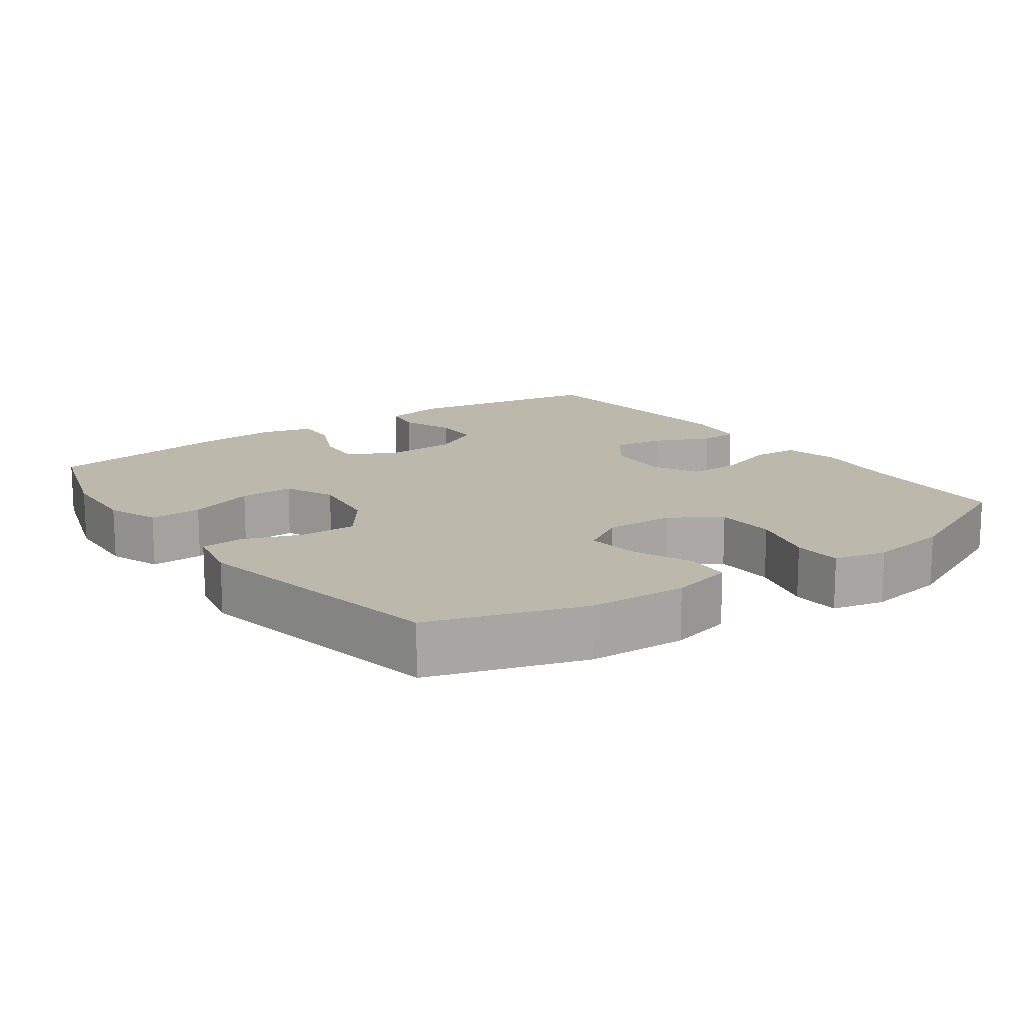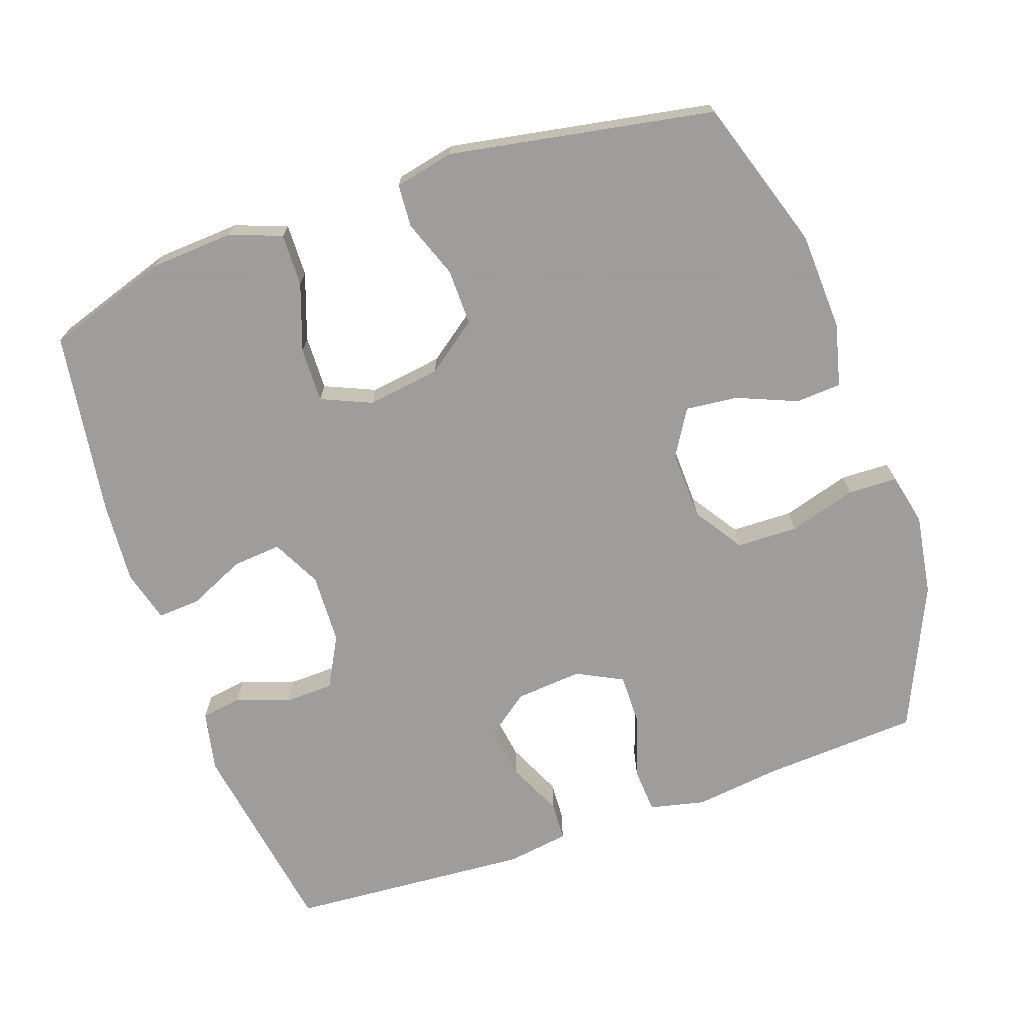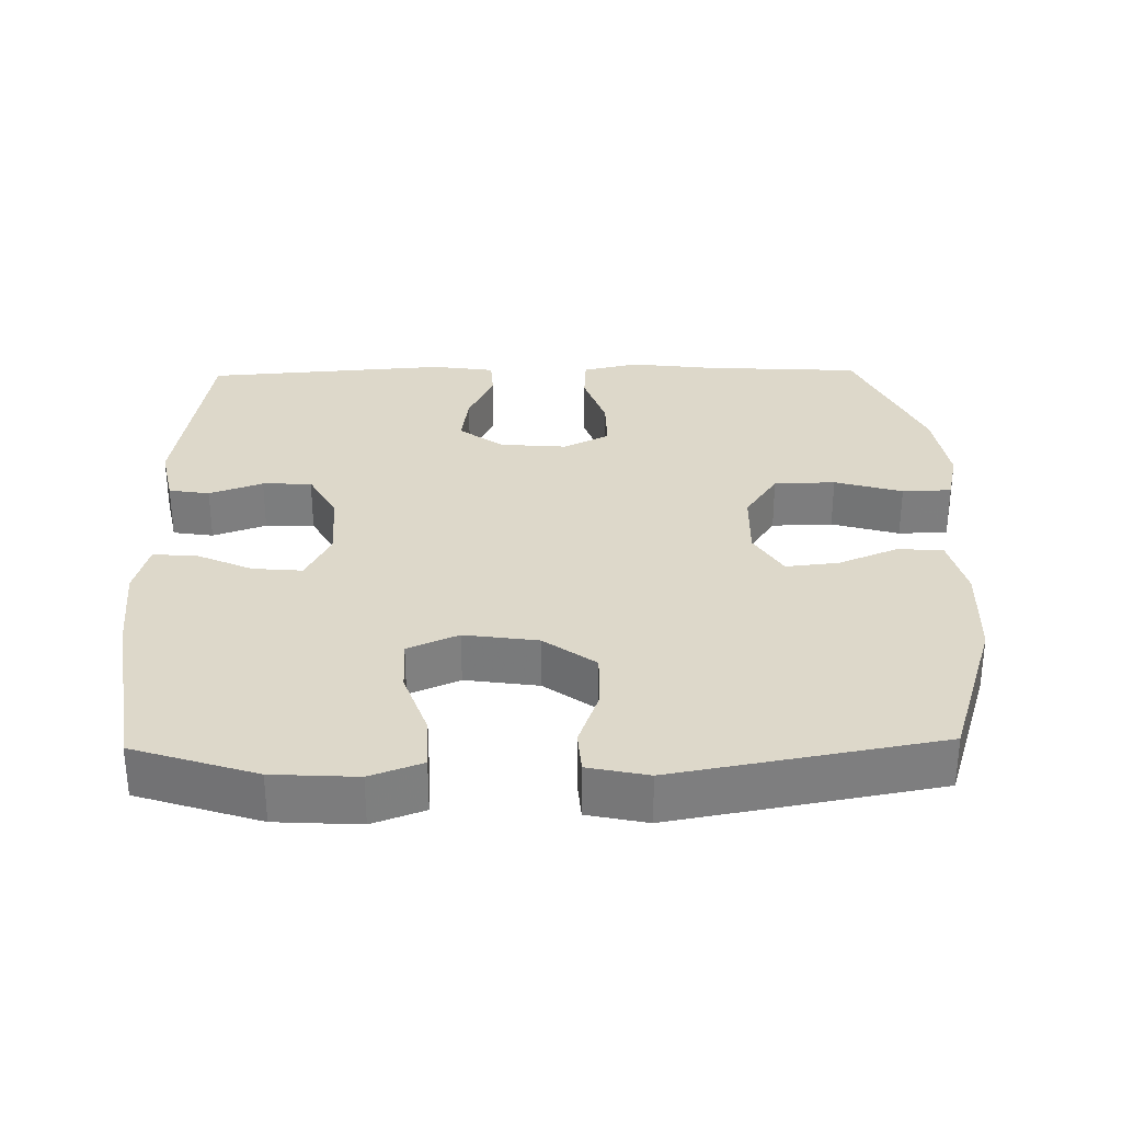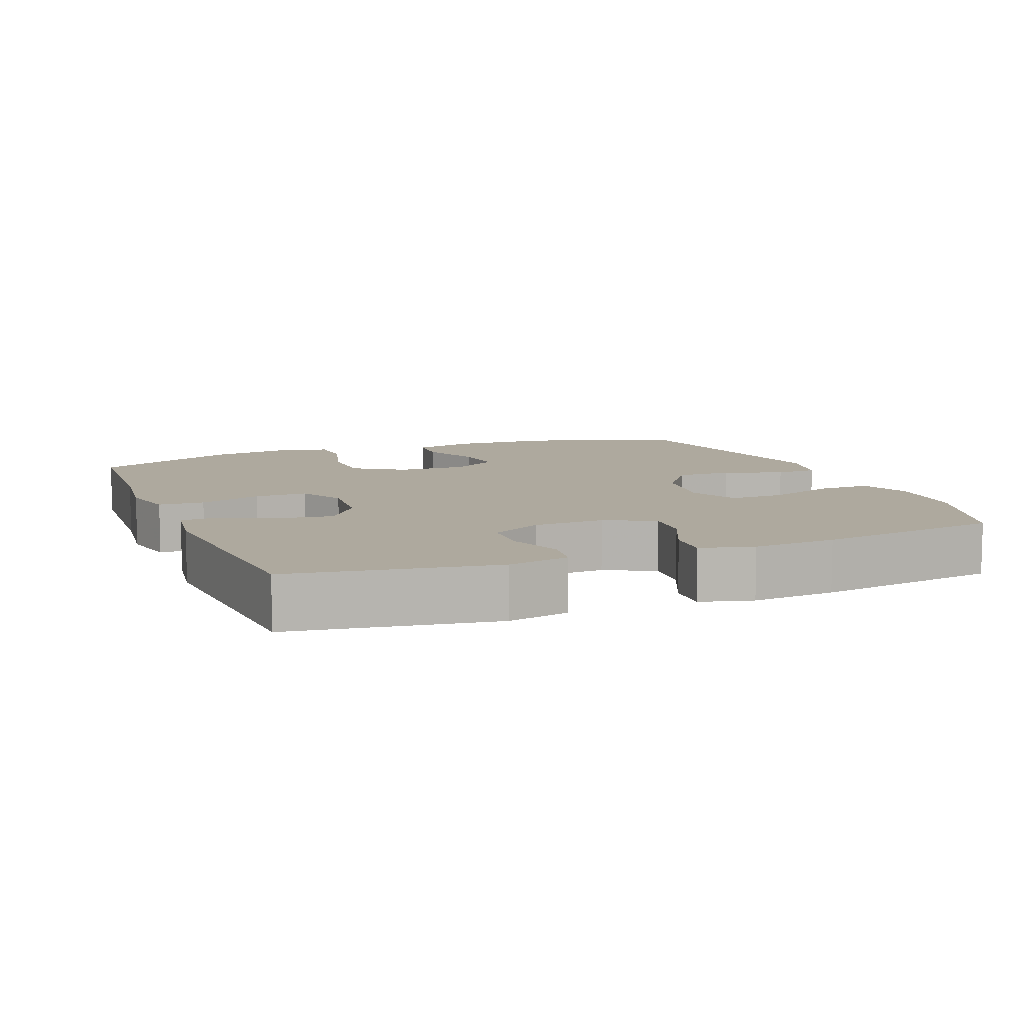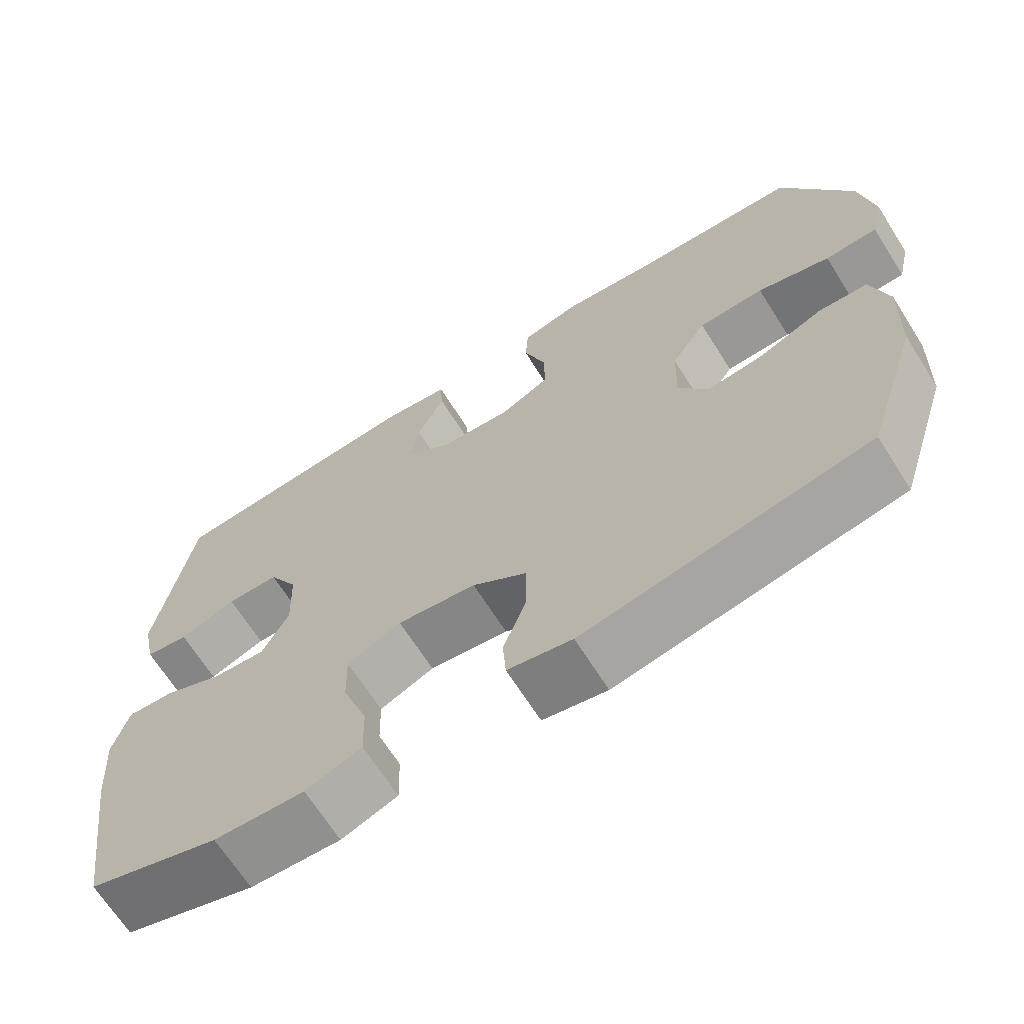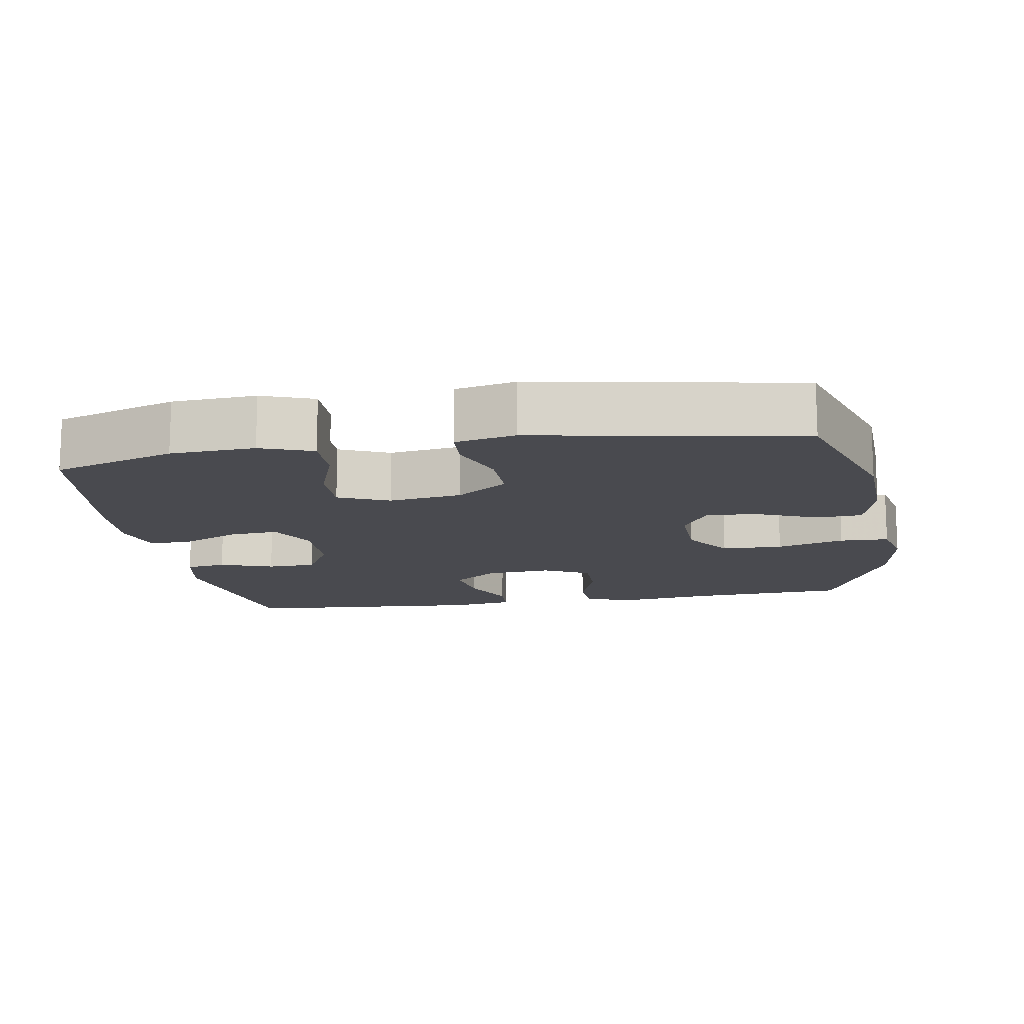
<metadata>
{"format":"obj","ext":"obj","renderer":"f3d","projection":"perspective","resolution":1024,"background":"white","views":[{"elev":14.6,"azim":-125.8,"up":"+Y"},{"elev":-70.7,"azim":-160.7,"up":"+Y"},{"elev":31.0,"azim":178.9,"up":"+Y"},{"elev":9.1,"azim":68.2,"up":"+Y"},{"elev":-67.7,"azim":-147.6,"up":"+Z"},{"elev":-13.5,"azim":-170.4,"up":"+Y"}]}
</metadata>
<code>
v -0.5 0.07 -0.5
v -0.57 0.07 -0.284
v -0.576 0.07 -0.147
v -0.554 0.07 -0.059
v -0.49 0.07 -0.055
v -0.406 0.07 -0.09
v -0.332 0.07 -0.098
v -0.293 0.07 -0.034
v -0.296 0.07 0.064
v -0.342 0.07 0.133
v -0.428 0.07 0.135
v -0.523 0.07 0.107
v -0.592 0.07 0.109
v -0.609 0.07 0.183
v -0.591 0.07 0.297
v -0.5 0.07 0.5
v -0.278 0.07 0.513
v -0.158 0.07 0.528
v -0.08 0.07 0.51
v -0.076 0.07 0.446
v -0.105 0.07 0.359
v -0.106 0.07 0.285
v -0.041 0.07 0.252
v 0.053 0.07 0.26
v 0.114 0.07 0.306
v 0.103 0.07 0.379
v 0.067 0.07 0.457
v 0.07 0.07 0.512
v 0.158 0.07 0.525
v 0.5 0.07 0.5
v 0.546 0.07 0.215
v 0.528 0.07 0.129
v 0.471 0.07 0.12
v 0.396 0.07 0.147
v 0.327 0.07 0.145
v 0.288 0.07 0.073
v 0.284 0.07 -0.027
v 0.319 0.07 -0.096
v 0.388 0.07 -0.09
v 0.467 0.07 -0.054
v 0.528 0.07 -0.05
v 0.548 0.07 -0.124
v 0.539 0.07 -0.241
v 0.5 0.07 -0.5
v 0.328 0.07 -0.556
v 0.21 0.07 -0.563
v 0.137 0.07 -0.536
v 0.139 0.07 -0.462
v 0.172 0.07 -0.368
v 0.174 0.07 -0.291
v 0.103 0.07 -0.26
v 0 0.07 -0.275
v -0.072 0.07 -0.328
v -0.071 0.07 -0.407
v -0.041 0.07 -0.489
v -0.045 0.07 -0.549
v -0.129 0.07 -0.567
v -0.5 0 -0.5
v -0.57 0 -0.284
v -0.576 0 -0.147
v -0.554 0 -0.059
v -0.49 0 -0.055
v -0.406 0 -0.09
v -0.332 0 -0.098
v -0.293 0 -0.034
v -0.296 0 0.064
v -0.342 0 0.133
v -0.428 0 0.135
v -0.523 0 0.107
v -0.592 0 0.109
v -0.609 0 0.183
v -0.591 0 0.297
v -0.5 0 0.5
v -0.278 0 0.513
v -0.158 0 0.528
v -0.08 0 0.51
v -0.076 0 0.446
v -0.105 0 0.359
v -0.106 0 0.285
v -0.041 0 0.252
v 0.053 0 0.26
v 0.114 0 0.306
v 0.103 0 0.379
v 0.067 0 0.457
v 0.07 0 0.512
v 0.158 0 0.525
v 0.5 0 0.5
v 0.546 0 0.215
v 0.528 0 0.129
v 0.471 0 0.12
v 0.396 0 0.147
v 0.327 0 0.145
v 0.288 0 0.073
v 0.284 0 -0.027
v 0.319 0 -0.096
v 0.388 0 -0.09
v 0.467 0 -0.054
v 0.528 0 -0.05
v 0.548 0 -0.124
v 0.539 0 -0.241
v 0.5 0 -0.5
v 0.328 0 -0.556
v 0.21 0 -0.563
v 0.137 0 -0.536
v 0.139 0 -0.462
v 0.172 0 -0.368
v 0.174 0 -0.291
v 0.103 0 -0.26
v 0 0 -0.275
v -0.072 0 -0.328
v -0.071 0 -0.407
v -0.041 0 -0.489
v -0.045 0 -0.549
v -0.129 0 -0.567
f 4 5 6
f 3 4 6
f 2 3 6
f 1 2 6
f 57 1 6
f 56 57 6
f 55 56 6
f 54 55 6
f 53 54 6 7
f 52 53 7 8
f 51 52 8 9
f 50 51 9 10
f 47 48 49
f 46 47 49
f 45 46 49
f 44 45 49
f 43 44 49
f 42 43 49
f 41 42 49
f 40 41 49
f 39 40 49
f 38 39 49 50
f 37 38 50 10
f 32 33 34
f 31 32 34
f 30 31 34
f 29 30 34
f 28 29 34
f 27 28 34
f 26 27 34
f 25 26 34 35
f 24 25 35 36
f 19 20 21
f 18 19 21
f 17 18 21
f 17 21 22
f 16 17 22
f 15 16 22
f 14 15 22
f 13 14 22
f 12 13 22
f 11 12 22
f 10 11 22 23
f 24 36 37
f 23 24 37
f 10 23 37
f 63 62 61
f 63 61 60
f 63 60 59
f 63 59 58
f 63 58 114
f 63 114 113
f 63 113 112
f 63 112 111
f 64 63 111 110
f 65 64 110 109
f 66 65 109 108
f 67 66 108 107
f 106 105 104
f 106 104 103
f 106 103 102
f 106 102 101
f 106 101 100
f 106 100 99
f 106 99 98
f 106 98 97
f 106 97 96
f 107 106 96 95
f 67 107 95 94
f 91 90 89
f 91 89 88
f 91 88 87
f 91 87 86
f 91 86 85
f 91 85 84
f 91 84 83
f 92 91 83 82
f 93 92 82 81
f 78 77 76
f 78 76 75
f 78 75 74
f 79 78 74
f 79 74 73
f 79 73 72
f 79 72 71
f 79 71 70
f 79 70 69
f 79 69 68
f 80 79 68 67
f 94 93 81
f 94 81 80
f 94 80 67
f 1 58 59 2
f 2 59 60 3
f 3 60 61 4
f 4 61 62 5
f 5 62 63 6
f 6 63 64 7
f 7 64 65 8
f 8 65 66 9
f 9 66 67 10
f 10 67 68 11
f 11 68 69 12
f 12 69 70 13
f 13 70 71 14
f 14 71 72 15
f 15 72 73 16
f 16 73 74 17
f 17 74 75 18
f 18 75 76 19
f 19 76 77 20
f 20 77 78 21
f 21 78 79 22
f 22 79 80 23
f 23 80 81 24
f 24 81 82 25
f 25 82 83 26
f 26 83 84 27
f 27 84 85 28
f 28 85 86 29
f 29 86 87 30
f 30 87 88 31
f 31 88 89 32
f 32 89 90 33
f 33 90 91 34
f 34 91 92 35
f 35 92 93 36
f 36 93 94 37
f 37 94 95 38
f 38 95 96 39
f 39 96 97 40
f 40 97 98 41
f 41 98 99 42
f 42 99 100 43
f 43 100 101 44
f 44 101 102 45
f 45 102 103 46
f 46 103 104 47
f 47 104 105 48
f 48 105 106 49
f 49 106 107 50
f 50 107 108 51
f 51 108 109 52
f 52 109 110 53
f 53 110 111 54
f 54 111 112 55
f 55 112 113 56
f 56 113 114 57
f 57 114 58 1

</code>
